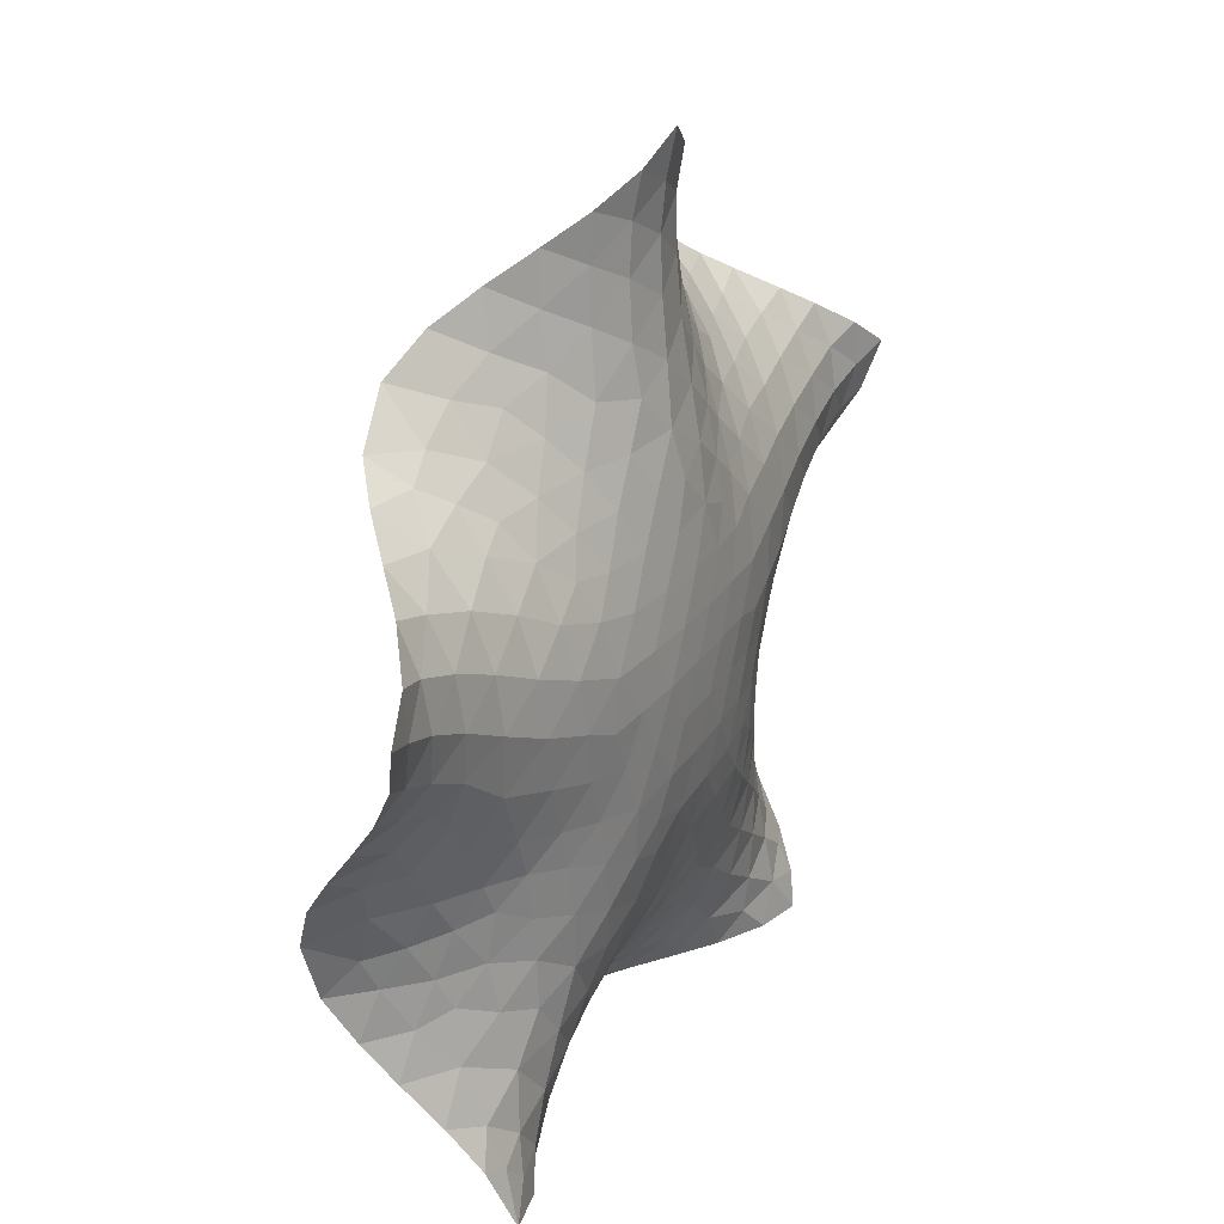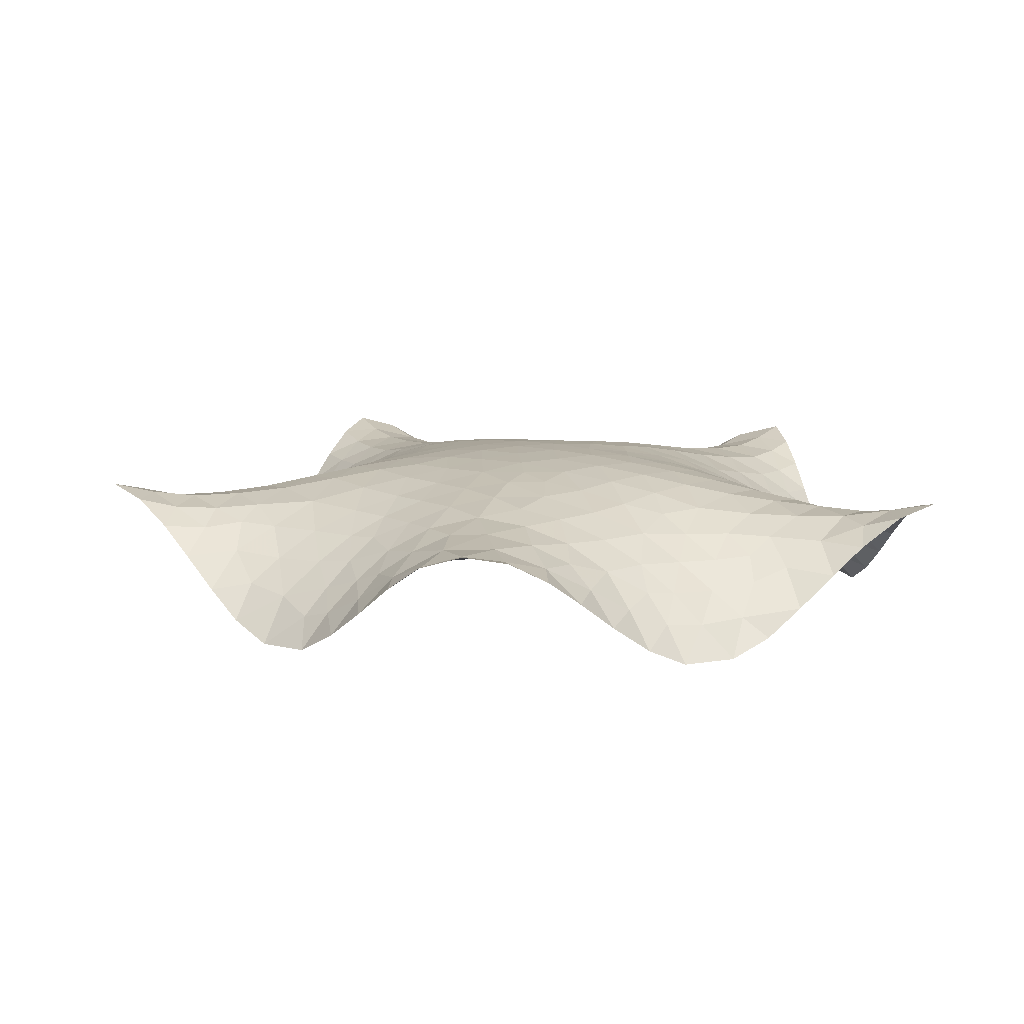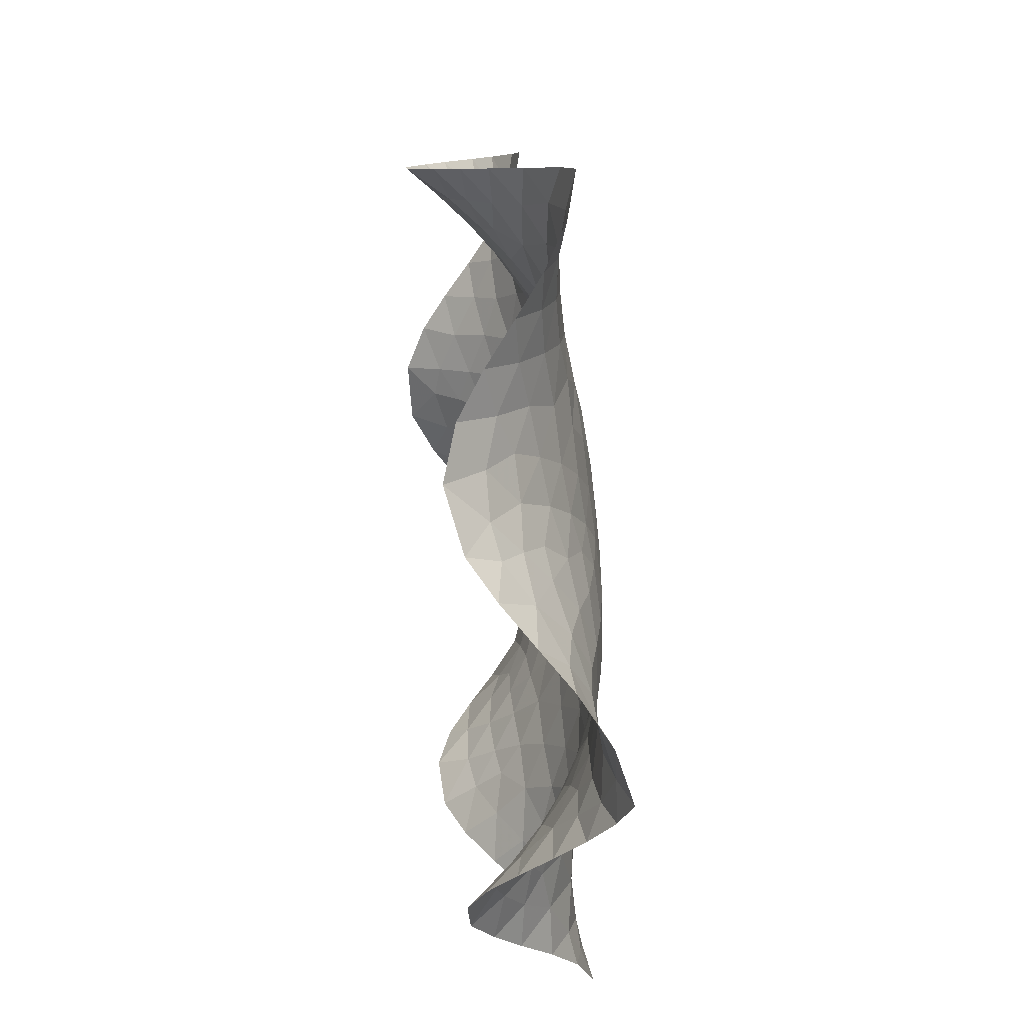
<metadata>
{"format":"obj","ext":"obj","renderer":"f3d","projection":"perspective","resolution":1024,"background":"white","views":[{"elev":26.1,"azim":-63.2,"up":"+Y"},{"elev":11.1,"azim":-28.2,"up":"+Z"},{"elev":46.1,"azim":-96.1,"up":"+Y"}]}
</metadata>
<code>
o C:\Users\david\Google_Drive\PS_structures\source\samples/penta_2_opt_(2).obj
v -141 -6.305 -0.1206
v -140.1 -6.607 -0.3332
v -140.4 -8.094 -0.8733
v -139.9 -7.552 -0.5538
v -140.1 -8.876 -1.457
v -140.2 -5.697 -0.3839
v -139.9 -9.704 -2.101
v -139.1 -9.322 -1.342
v -139.1 -10.16 -1.947
v -139.6 -10.51 -2.669
v -139.3 -5.078 -0.9837
v -139.5 -8.423 -0.9309
v -138.7 -11.01 -2.117
v -139.3 -11.44 -3.04
v -139.1 -7.902 -0.6019
v -139.2 -6.936 -0.4476
v -138.9 -12.65 -2.947
v -139.3 -5.963 -0.5806
v -138.6 -11.97 -2.386
v -138.3 -7.346 -0.4098
v -138.6 -13.58 -2.439
v -138.2 -9.274 -0.8767
v -138.6 -4.58 -1.603
v -138.3 -6.32 -0.5475
v -138.7 -8.682 -0.8245
v -138.3 -12.63 -2.197
v -138.3 -14.39 -1.848
v -138.4 -5.375 -0.9904
v -137.9 -13.5 -1.745
v -138.1 -15.27 -1.153
v -138 -11.88 -1.827
v -137.5 -14.33 -1.142
v -137.8 -11.02 -1.418
v -138.4 -10.14 -1.44
v -137.8 -16.16 -0.5606
v -137.4 -15.48 -0.7152
v -137.9 -4.053 -2.248
v -137.3 -11.75 -1.293
v -137.6 -12.65 -1.544
v -138.2 -8.326 -0.5294
v -137.5 -10.13 -0.8992
v -137.3 -16.35 -0.4204
v -137.3 -5.734 -0.8161
v -136.9 -4.082 -2.075
v -137.3 -6.763 -0.4065
v -137.4 -17.41 -0.1306
v -137.3 -13.28 -1.298
v -136.8 -12.61 -0.9653
v -137.2 -3.534 -2.782
v -137 -11 -0.9111
v -136.7 -13.61 -0.8119
v -136.5 -14.8 -0.5652
v -136.2 -8.361 -0.06007
v -136.7 -11.62 -0.8582
v -136.5 -10.26 -0.4907
v -136.8 -16.82 -0.3273
v -136.4 -5.246 -1.062
v -136.2 -3.69 -2.224
v -136.3 -4.469 -1.616
v -136.7 -15.99 -0.4611
v -137.1 -9.109 -0.4127
v -136.1 -16.67 -0.5022
v -136.2 -11.08 -0.524
v -135.8 -15.68 -0.4595
v -136.4 -6.183 -0.5348
v -136.3 -7.251 -0.1734
v -135.9 -13.88 -0.4669
v -135.4 -4.083 -1.567
v -136 -9.466 -0.1274
v -136.1 -2.742 -3.071
v -135.5 -5.662 -0.6628
v -135.9 -12.9 -0.4961
v -135.4 -3.138 -2.217
v -135.8 -4.918 -1.157
v -135.5 -6.672 -0.2226
v -135.5 -17.47 -0.8411
v -135.3 -7.691 0.05038
v -135 -16.49 -0.7992
v -135.4 -14.63 -0.3674
v -135.2 -2.081 -2.74
v -135.6 -10.51 -0.1949
v -135 -13.5 -0.2318
v -134.7 -17.47 -1.389
v -134.8 -6.221 -0.29
v -134.6 -2.56 -1.933
v -134.8 -3.408 -1.616
v -134.2 -12.72 0.0173
v -134.4 -5.524 -0.4762
v -134.9 -4.798 -0.9418
v -134.2 -8.104 0.2279
v -134.4 -1.526 -2.141
v -134.7 -15.4 -0.5332
v -135 -9.767 0.07976
v -134.5 -7.004 0.007207
v -134.3 -14.41 -0.3373
v -134.4 -11.67 0.06569
v -134 -16.65 -1.33
v -134 -6.338 -0.1027
v -134.6 -10.71 0.0589
v -134.1 -15.94 -0.8988
v -133.9 -17.47 -1.983
v -134.3 -3.992 -1.085
v -134 -13.59 -0.1141
v -133.7 -15.12 -0.6487
v -133.9 -4.677 -0.6061
v -133.7 -1.002 -1.487
v -133.1 -16.74 -1.845
v -133.8 -2 -1.429
v -133.9 -3.015 -1.248
v -133.1 -15.85 -1.184
v -133.1 -2.448 -0.867
v -133.2 -13.13 0.0113
v -133.6 -9.032 0.3381
v -133.4 -5.467 -0.2079
v -133.1 -8.094 0.3321
v -133.5 -12.05 0.1876
v -132.4 -13.94 -0.2939
v -133 -1.418 -0.9209
v -133 -0.5092 -0.8856
v -133.6 -7.202 0.1627
v -132.3 -16.24 -1.662
v -133 -17.47 -2.582
v -133.1 -9.915 0.3745
v -132.9 -4.665 -0.2641
v -132.6 -14.89 -0.7125
v -133 -6.344 0.08444
v -132.1 -15.56 -1.194
v -133.3 -3.664 -0.6913
v -132.1 -12.94 0.0279
v -132.8 -11.56 0.2903
v -132.6 -8.983 0.4238
v -132.3 -1.813 -0.5598
v -132.4 -5.48 0.02056
v -132.3 0.04734 -0.3707
v -131.5 -14.71 -0.7094
v -132.1 -8.072 0.3944
v -132.4 -3.868 -0.3127
v -131.7 -16.24 -1.743
v -132.2 -16.84 -2.245
v -132.1 -17.47 -2.985
v -132.7 -12.32 0.1855
v -132.4 -2.911 -0.479
v -132.3 -0.831 -0.5316
v -132.5 -10.81 0.3816
v -132.5 -7.212 0.2745
v -131.4 -13.67 -0.2306
v -132 -6.352 0.2116
v -131.5 -3.466 -0.2703
v -131.5 -2.346 -0.3769
v -131.5 -1.278 -0.4126
v -131.5 0.6184 -0.1212
v -130.9 -17.47 -3.019
v -131.1 -15.59 -1.235
v -130.7 -14.22 -0.4258
v -130.9 -11.65 0.3032
v -131.5 -5.569 0.1079
v -131.7 -4.614 -0.07375
v -131.5 -0.3186 -0.3074
v -130.6 -3.056 -0.446
v -131.4 -16.88 -2.344
v -130.7 -16.35 -1.769
v -130.7 -5.216 -0.0202
v -130.9 -6.278 0.187
v -131.1 -12.65 0.1026
v -130.5 -7.253 0.2845
v -130.7 -0.82 -0.527
v -130.5 -10.71 0.3937
v -130.4 -16.99 -2.273
v -130.3 -15.78 -1.233
v -129.7 -3.834 -0.6023
v -130 -8.1 0.3406
v -130.6 -14.96 -0.7806
v -130.4 -13.43 -0.09657
v -129.9 -5.834 -0.05744
v -129.6 -2.684 -0.903
v -130 -17.47 -2.665
v -129.8 -16.55 -1.634
v -129.9 -11.56 0.2843
v -130 -6.599 0.1259
v -129.2 -12.32 0.1403
v -129.8 -1.498 -0.9494
v -130.1 -9.833 0.3846
v -129.8 -14.31 -0.3557
v -129.5 -13.27 -0.01346
v -129 -3.598 -1.066
v -129.2 -1.036 -1.531
v -129.7 -15.29 -0.7873
v -129.5 -7.268 0.1846
v -129.2 -17.47 -2.107
v -129.6 -8.996 0.3521
v -129 -4.517 -0.7263
v -128.8 -14.92 -0.4763
v -129.1 -2.022 -1.454
v -129.1 -11.5 0.1879
v -128.7 -13.94 -0.1876
v -129.2 -6.357 -0.05839
v -128.8 -2.881 -1.412
v -129 -16.68 -1.365
v -128.3 -17.47 -1.464
v -129.1 -5.379 -0.3728
v -128.3 -11.96 0.0165
v -128.6 -1.445 -2.046
v -128.4 -2.418 -1.912
v -128.1 -9.998 0.08288
v -128.3 -4.13 -1.192
v -128.9 -15.82 -0.8381
v -128.9 -8.156 0.2427
v -128.2 -5.134 -0.753
v -128.5 -12.94 -0.03626
v -127.9 -8.958 0.1423
v -128.3 -3.26 -1.585
v -128.1 -1.866 -2.539
v -128.4 -6.065 -0.3025
v -127.6 -4.526 -1.265
v -127.6 -17.47 -0.9106
v -127.8 -14.53 -0.3322
v -127.7 -13.51 -0.2465
v -128 -16.59 -0.8776
v -127.9 -15.54 -0.5019
v -127.5 -3.798 -1.795
v -128.4 -10.93 0.07862
v -127.5 -10.8 -0.2044
v -127.6 -12.44 -0.2285
v -127.8 -2.872 -2.207
v -127.2 -9.815 -0.1318
v -127.8 -7.877 0.09037
v -127.6 -6.84 -0.1389
v -127.1 -16.88 -0.5733
v -126.9 -8.785 -0.05368
v -127.1 -2.523 -3.023
v -126.9 -14.1 -0.4604
v -127 -16.1 -0.4882
v -127.1 -3.3 -2.422
v -127.4 -5.874 -0.5425
v -127.1 -5.154 -1.015
v -127 -15.1 -0.4361
v -127.5 -11.49 -0.2177
v -126.5 -17.47 -0.3559
v -126.2 -15.64 -0.5313
v -126.7 -10.46 -0.454
v -126.7 -7.691 -0.09363
v -126.3 -5.83 -0.7262
v -126.5 -6.682 -0.3361
v -126.9 -13.1 -0.5365
v -126.2 -3.186 -3.005
v -126.1 -16.64 -0.3499
v -125.9 -8.543 -0.2921
v -126.8 -4.437 -1.597
v -126.5 -3.827 -2.223
v -126.2 -9.796 -0.4652
v -126.8 -12.07 -0.577
v -126.2 -14.72 -0.6953
v -126 -12.63 -1.006
v -125.4 -6.513 -0.4964
v -125.6 -7.47 -0.297
v -126.1 -5.061 -1.254
v -126.1 -13.71 -0.8744
v -126.1 -10.85 -0.8442
v -125.5 -15.36 -0.8073
v -125.4 -3.811 -2.532
v -125.8 -4.379 -1.864
v -125.4 -11.16 -1.336
v -125.3 -10.19 -1.012
v -125.5 -16.1 -0.5135
v -125.6 -17.46 -0.1206
v -124.4 -6.274 -0.5723
v -125.4 -14.39 -1.164
v -125.2 -9.221 -0.7008
v -125.4 -12.06 -1.516
v -124.8 -11.39 -1.873
v -124.8 -8.185 -0.4891
v -125.1 -15.96 -0.6789
v -124.7 -10.61 -1.61
v -124.8 -4.194 -2.086
v -124.8 -15.08 -1.298
v -124.7 -12.38 -2.172
v -125.2 -13.27 -1.59
v -124.2 -8.824 -0.9019
v -125.1 -4.932 -1.381
v -124.6 -14.32 -1.906
v -124.5 -9.656 -1.224
v -123.9 -10.12 -1.879
v -124.3 -11.63 -2.414
v -124.3 -5.437 -0.9439
v -123.5 -5.983 -0.5695
v -124.1 -4.725 -1.414
v -124.5 -7.178 -0.4204
v -124.3 -13.51 -2.486
v -123.8 -7.856 -0.6086
v -124 -12.57 -2.97
v -124.1 -10.98 -2.27
v -123.6 -9.221 -1.374
v -123.6 -11.33 -3.012
v -123.6 -5.137 -0.9179
v -123.5 -6.879 -0.4499
v -123.3 -10.37 -2.573
v -122.9 -7.507 -0.5566
v -123 -9.613 -2.035
v -122.8 -8.842 -1.424
v -123.3 -8.379 -0.9384
v -122.5 -8.068 -0.8529
v -122.7 -6.583 -0.3287
v -122.3 -7.262 -0.393
v -122 -6.303 -0.1209
v -131.6 -8.948 0.4414
v -131.9 -11.81 0.2707
v -131 -8.072 0.3991
v -133.6 -10.95 0.2699
v -131.5 -7.192 0.3346
v -131.1 -9.829 0.4392
v -131.5 -10.78 0.3905
v -130.6 -4.218 -0.2426
v -136 -12.04 -0.5163
v -129.5 -10.73 0.2972
v -140.7 -7.216 -0.3716
v -136.4 -17.47 -0.361
v -130.8 0.1223 -0.3198
v -135.4 -11.3 -0.196
v -129.1 -9.973 0.2563
v -129.7 -4.907 -0.3259
v -130.2 -12.48 0.1596
v -132.1 -9.872 0.4296
v -126.7 -11.16 -0.5552
v -135.2 -12.35 -0.1764
v -135.2 -8.747 0.1267
v -133.4 -14.2 -0.3116
v -137.3 -7.864 -0.277
v -129.5 -16.02 -1.172
v -126 -11.61 -0.9848
v -128.7 -9.195 0.2538
v -130.6 -8.938 0.4219
v -134 -9.945 0.2383
v -128.6 -7.001 0.03418
v -130.6 -1.901 -0.543
v -129.9 -0.5423 -0.9207
v -137.4 -4.782 -1.497
v -134.4 -9.101 0.239
v -122.8 -5.699 -0.3858
v -125.3 -5.669 -0.875
v -125.4 -16.78 -0.2785
f 158 317 166
f 181 335 186
f 193 186 202
f 119 134 143
f 106 119 118
f 297 302 303
f 301 297 303
f 299 300 301
f 298 292 299
f 296 282 298
f 294 284 286
f 274 286 279
f 274 261 260
f 18 11 28
f 11 23 28
f 44 37 49
f 4 3 315
f 5 3 12
f 7 8 9
f 10 7 9
f 30 36 35
f 316 62 76
f 78 83 76
f 101 83 97
f 107 122 101
f 246 238 228
f 215 228 238
f 199 218 215
f 198 189 177
f 168 189 176
f 259 272 264
f 259 275 272
f 267 280 275
f 288 280 277
f 285 338 302
f 246 264 340
f 312 159 170
f 150 149 132
f 335 181 166
f 312 148 159
f 162 163 156
f 163 174 179
f 162 320 174
f 309 147 163
f 185 197 211
f 334 181 175
f 205 208 191
f 220 205 211
f 147 156 163
f 220 211 224
f 175 193 197
f 158 150 143
f 230 224 212
f 230 233 224
f 181 186 193
f 193 202 203
f 212 224 203
f 307 136 309
f 86 68 73
f 108 109 85
f 142 137 128
f 111 142 128
f 132 149 142
f 89 102 105
f 124 137 157
f 88 105 114
f 71 74 89
f 105 102 128
f 126 133 147
f 114 124 133
f 136 145 309
f 109 108 111
f 86 85 109
f 126 98 114
f 68 102 89
f 124 105 128
f 118 108 106
f 132 143 150
f 91 108 85
f 85 80 91
f 58 49 70
f 106 108 91
f 281 268 278
f 281 263 268
f 250 240 225
f 258 329 323
f 331 171 190
f 225 210 229
f 319 330 204
f 225 204 210
f 190 330 319
f 281 292 282
f 297 300 289
f 300 292 278
f 229 241 247
f 247 241 255
f 273 262 263
f 291 296 293
f 300 299 292
f 282 292 298
f 282 296 291
f 305 310 322
f 233 249 220
f 261 248 249
f 248 261 256
f 243 234 242
f 255 243 254
f 226 227 241
f 242 254 243
f 207 333 226
f 333 196 213
f 213 227 333
f 207 171 188
f 285 295 266
f 248 214 220
f 227 234 243
f 279 339 256
f 256 261 279
f 339 284 266
f 287 295 289
f 233 245 249
f 279 286 284
f 274 279 261
f 249 260 261
f 58 59 44
f 336 43 28
f 57 43 336
f 24 45 20
f 71 57 74
f 71 75 65
f 65 66 45
f 77 66 75
f 89 105 88
f 71 89 88
f 84 98 94
f 75 94 77
f 90 113 337
f 18 24 16
f 94 90 77
f 58 68 59
f 322 310 311
f 25 12 15
f 8 25 22
f 40 15 20
f 41 33 34
f 40 22 25
f 61 327 53
f 40 327 61
f 55 63 50
f 33 41 50
f 93 69 325
f 327 20 45
f 38 33 50
f 34 13 9
f 33 31 13
f 13 31 19
f 12 4 15
f 8 7 5
f 20 15 16
f 4 16 15
f 315 2 4
f 10 9 13
f 8 5 12
f 115 131 113
f 31 39 26
f 26 39 29
f 52 32 51
f 51 67 52
f 51 72 67
f 72 48 313
f 82 72 324
f 72 82 67
f 318 63 81
f 54 50 63
f 54 63 313
f 308 123 144
f 99 308 96
f 116 130 141
f 39 47 29
f 38 54 48
f 96 116 87
f 38 39 31
f 30 32 36
f 21 29 27
f 29 32 27
f 104 92 95
f 104 110 100
f 100 97 78
f 64 79 92
f 92 79 95
f 316 46 56
f 135 146 154
f 144 130 308
f 141 112 116
f 107 97 110
f 104 125 110
f 82 103 95
f 135 127 125
f 104 95 326
f 139 121 138
f 160 139 138
f 101 97 107
f 62 56 60
f 64 78 62
f 160 140 139
f 62 316 56
f 83 78 97
f 139 122 107
f 167 311 310
f 161 160 138
f 161 177 168
f 195 216 192
f 192 219 206
f 169 172 187
f 187 172 183
f 183 192 187
f 172 135 154
f 173 321 184
f 184 209 195
f 209 217 195
f 153 161 138
f 264 246 239
f 176 152 168
f 160 168 152
f 198 199 189
f 167 310 182
f 244 253 257
f 236 219 216
f 259 239 252
f 217 244 231
f 209 201 223
f 217 209 223
f 222 237 221
f 222 323 237
f 314 167 182
f 201 194 221
f 314 194 178
f 221 319 204
f 222 221 204
f 253 329 269
f 262 269 329
f 223 201 237
f 194 201 180
f 270 276 269
f 276 270 283
f 259 264 239
f 259 267 275
f 290 276 283
f 277 280 267
f 277 276 288
f 60 36 52
f 78 76 62
f 228 215 218
f 18 6 11
f 158 134 151
f 1 2 315
f 224 211 203
f 175 197 185
f 159 149 334
f 148 149 159
f 181 334 166
f 211 197 203
f 170 159 175
f 203 202 212
f 162 157 312
f 174 320 200
f 200 213 196
f 191 208 200
f 163 165 309
f 165 179 188
f 203 197 193
f 185 205 191
f 208 205 214
f 188 179 196
f 205 220 214
f 191 170 185
f 163 162 174
f 224 233 220
f 193 175 181
f 166 150 158
f 334 150 166
f 230 245 233
f 118 132 111
f 142 111 132
f 108 118 111
f 73 85 86
f 148 142 149
f 137 124 128
f 145 136 115
f 133 157 156
f 145 126 147
f 133 124 157
f 145 147 309
f 126 145 120
f 148 157 137
f 98 88 114
f 68 86 102
f 124 114 105
f 133 156 147
f 68 89 74
f 119 143 118
f 134 158 143
f 70 80 73
f 70 73 58
f 291 270 273
f 278 268 271
f 278 292 281
f 268 247 271
f 289 271 287
f 289 278 271
f 250 268 263
f 250 229 247
f 247 268 250
f 222 225 240
f 250 258 240
f 210 204 330
f 229 250 225
f 282 273 281
f 300 278 289
f 263 262 258
f 291 273 282
f 241 229 226
f 247 255 271
f 262 329 258
f 270 291 283
f 295 302 297
f 287 266 295
f 295 297 289
f 290 283 293
f 220 249 248
f 339 242 256
f 266 287 254
f 208 235 234
f 213 208 234
f 235 242 234
f 235 256 242
f 241 243 255
f 227 243 241
f 285 302 295
f 200 208 213
f 333 207 188
f 165 188 171
f 235 248 256
f 196 179 174
f 248 235 214
f 227 213 234
f 287 255 254
f 249 245 260
f 68 74 59
f 59 57 336
f 23 37 336
f 45 24 43
f 59 74 57
f 65 45 43
f 65 57 71
f 75 66 65
f 71 84 75
f 94 75 84
f 90 120 115
f 77 53 66
f 66 327 45
f 120 94 98
f 24 18 28
f 2 18 16
f 16 24 20
f 2 1 6
f 37 44 336
f 49 58 44
f 13 34 33
f 22 40 61
f 25 8 12
f 40 20 327
f 55 41 61
f 41 34 22
f 81 69 93
f 55 81 63
f 53 69 61
f 113 90 115
f 34 9 8
f 99 81 93
f 61 69 55
f 31 33 38
f 16 4 2
f 14 10 13
f 14 13 19
f 19 26 17
f 26 19 31
f 51 32 47
f 26 29 21
f 52 67 79
f 48 51 47
f 72 51 48
f 313 48 54
f 324 318 96
f 29 47 32
f 47 39 48
f 32 52 36
f 48 39 38
f 50 54 38
f 60 42 36
f 64 52 79
f 42 46 35
f 17 26 21
f 17 14 19
f 92 100 78
f 139 107 121
f 64 92 78
f 125 127 110
f 110 127 121
f 125 326 117
f 95 103 326
f 60 56 42
f 117 112 129
f 117 146 135
f 107 110 121
f 103 87 112
f 103 82 87
f 135 153 127
f 129 306 164
f 138 127 153
f 121 127 138
f 79 82 95
f 100 110 97
f 64 62 60
f 139 140 122
f 140 160 152
f 177 161 169
f 153 169 161
f 206 328 187
f 169 328 177
f 177 328 198
f 189 168 177
f 216 219 192
f 232 218 219
f 153 172 169
f 192 183 195
f 173 154 146
f 146 164 173
f 184 183 173
f 206 219 218
f 206 218 198
f 209 184 180
f 154 173 183
f 209 180 201
f 216 195 217
f 160 161 168
f 198 218 199
f 232 246 228
f 246 265 238
f 276 277 269
f 252 231 257
f 267 257 277
f 277 257 253
f 216 231 236
f 231 216 217
f 231 252 236
f 232 236 239
f 329 253 251
f 251 223 237
f 253 244 251
f 231 244 257
f 217 223 244
f 194 314 221
f 221 237 201
f 155 178 321
f 239 236 252
f 252 267 259
f 319 221 314
f 223 251 244
f 239 246 232
f 267 252 257
f 290 288 276
f 293 283 291
f 36 42 35
f 297 301 300
f 285 284 294
f 18 2 6
f 131 136 305
f 309 165 307
f 306 141 130
f 306 144 311
f 131 305 322
f 145 115 120
f 155 164 306
f 167 178 155
f 130 144 306
f 330 207 210
f 178 180 321
f 171 331 307
f 90 94 120
f 305 136 307
f 123 332 113
f 171 207 190
f 311 167 155
f 112 141 129
f 117 326 112
f 117 129 146
f 308 116 96
f 155 321 164
f 129 164 146
f 200 196 174
f 167 314 178
f 57 65 43
f 123 131 322
f 305 307 331
f 258 250 263
f 337 332 93
f 183 184 195
f 311 144 322
f 120 98 126
f 226 229 210
f 125 117 135
f 303 302 304
f 170 320 312
f 253 269 277
f 318 313 63
f 313 324 72
f 319 314 182
f 226 210 207
f 53 77 325
f 133 126 114
f 206 187 192
f 15 40 25
f 317 158 151
f 153 135 172
f 179 165 163
f 87 116 112
f 306 129 141
f 232 219 236
f 84 71 88
f 43 24 28
f 136 131 115
f 155 306 311
f 318 324 313
f 318 81 99
f 262 273 270
f 254 339 266
f 240 323 222
f 73 68 58
f 310 331 182
f 325 77 90
f 214 235 208
f 185 211 205
f 142 148 137
f 307 165 171
f 162 312 320
f 157 162 156
f 128 102 109
f 320 191 200
f 130 116 308
f 69 81 55
f 321 173 164
f 50 41 55
f 180 178 194
f 322 144 123
f 285 266 284
f 258 323 240
f 323 251 237
f 319 182 190
f 324 96 87
f 324 87 82
f 325 69 53
f 337 93 325
f 204 225 222
f 326 103 112
f 326 125 104
f 327 66 53
f 271 255 287
f 104 100 92
f 169 187 328
f 328 206 198
f 22 61 41
f 102 86 109
f 180 184 321
f 329 251 323
f 269 262 270
f 82 79 67
f 64 60 52
f 218 232 228
f 330 190 207
f 183 172 154
f 132 118 143
f 109 111 128
f 331 190 182
f 331 310 305
f 99 96 318
f 308 99 332
f 336 44 59
f 175 185 170
f 191 320 170
f 131 123 113
f 332 123 308
f 99 93 332
f 333 227 226
f 333 188 196
f 148 312 157
f 263 281 273
f 84 88 98
f 8 22 34
f 334 149 150
f 334 175 159
f 335 166 317
f 336 28 23
f 302 338 304
f 80 85 73
f 3 4 12
f 337 325 90
f 337 113 332
f 338 285 294
f 30 27 32
f 279 284 339
f 339 254 242
f 246 340 265
f 46 42 56
f 272 340 264

</code>
